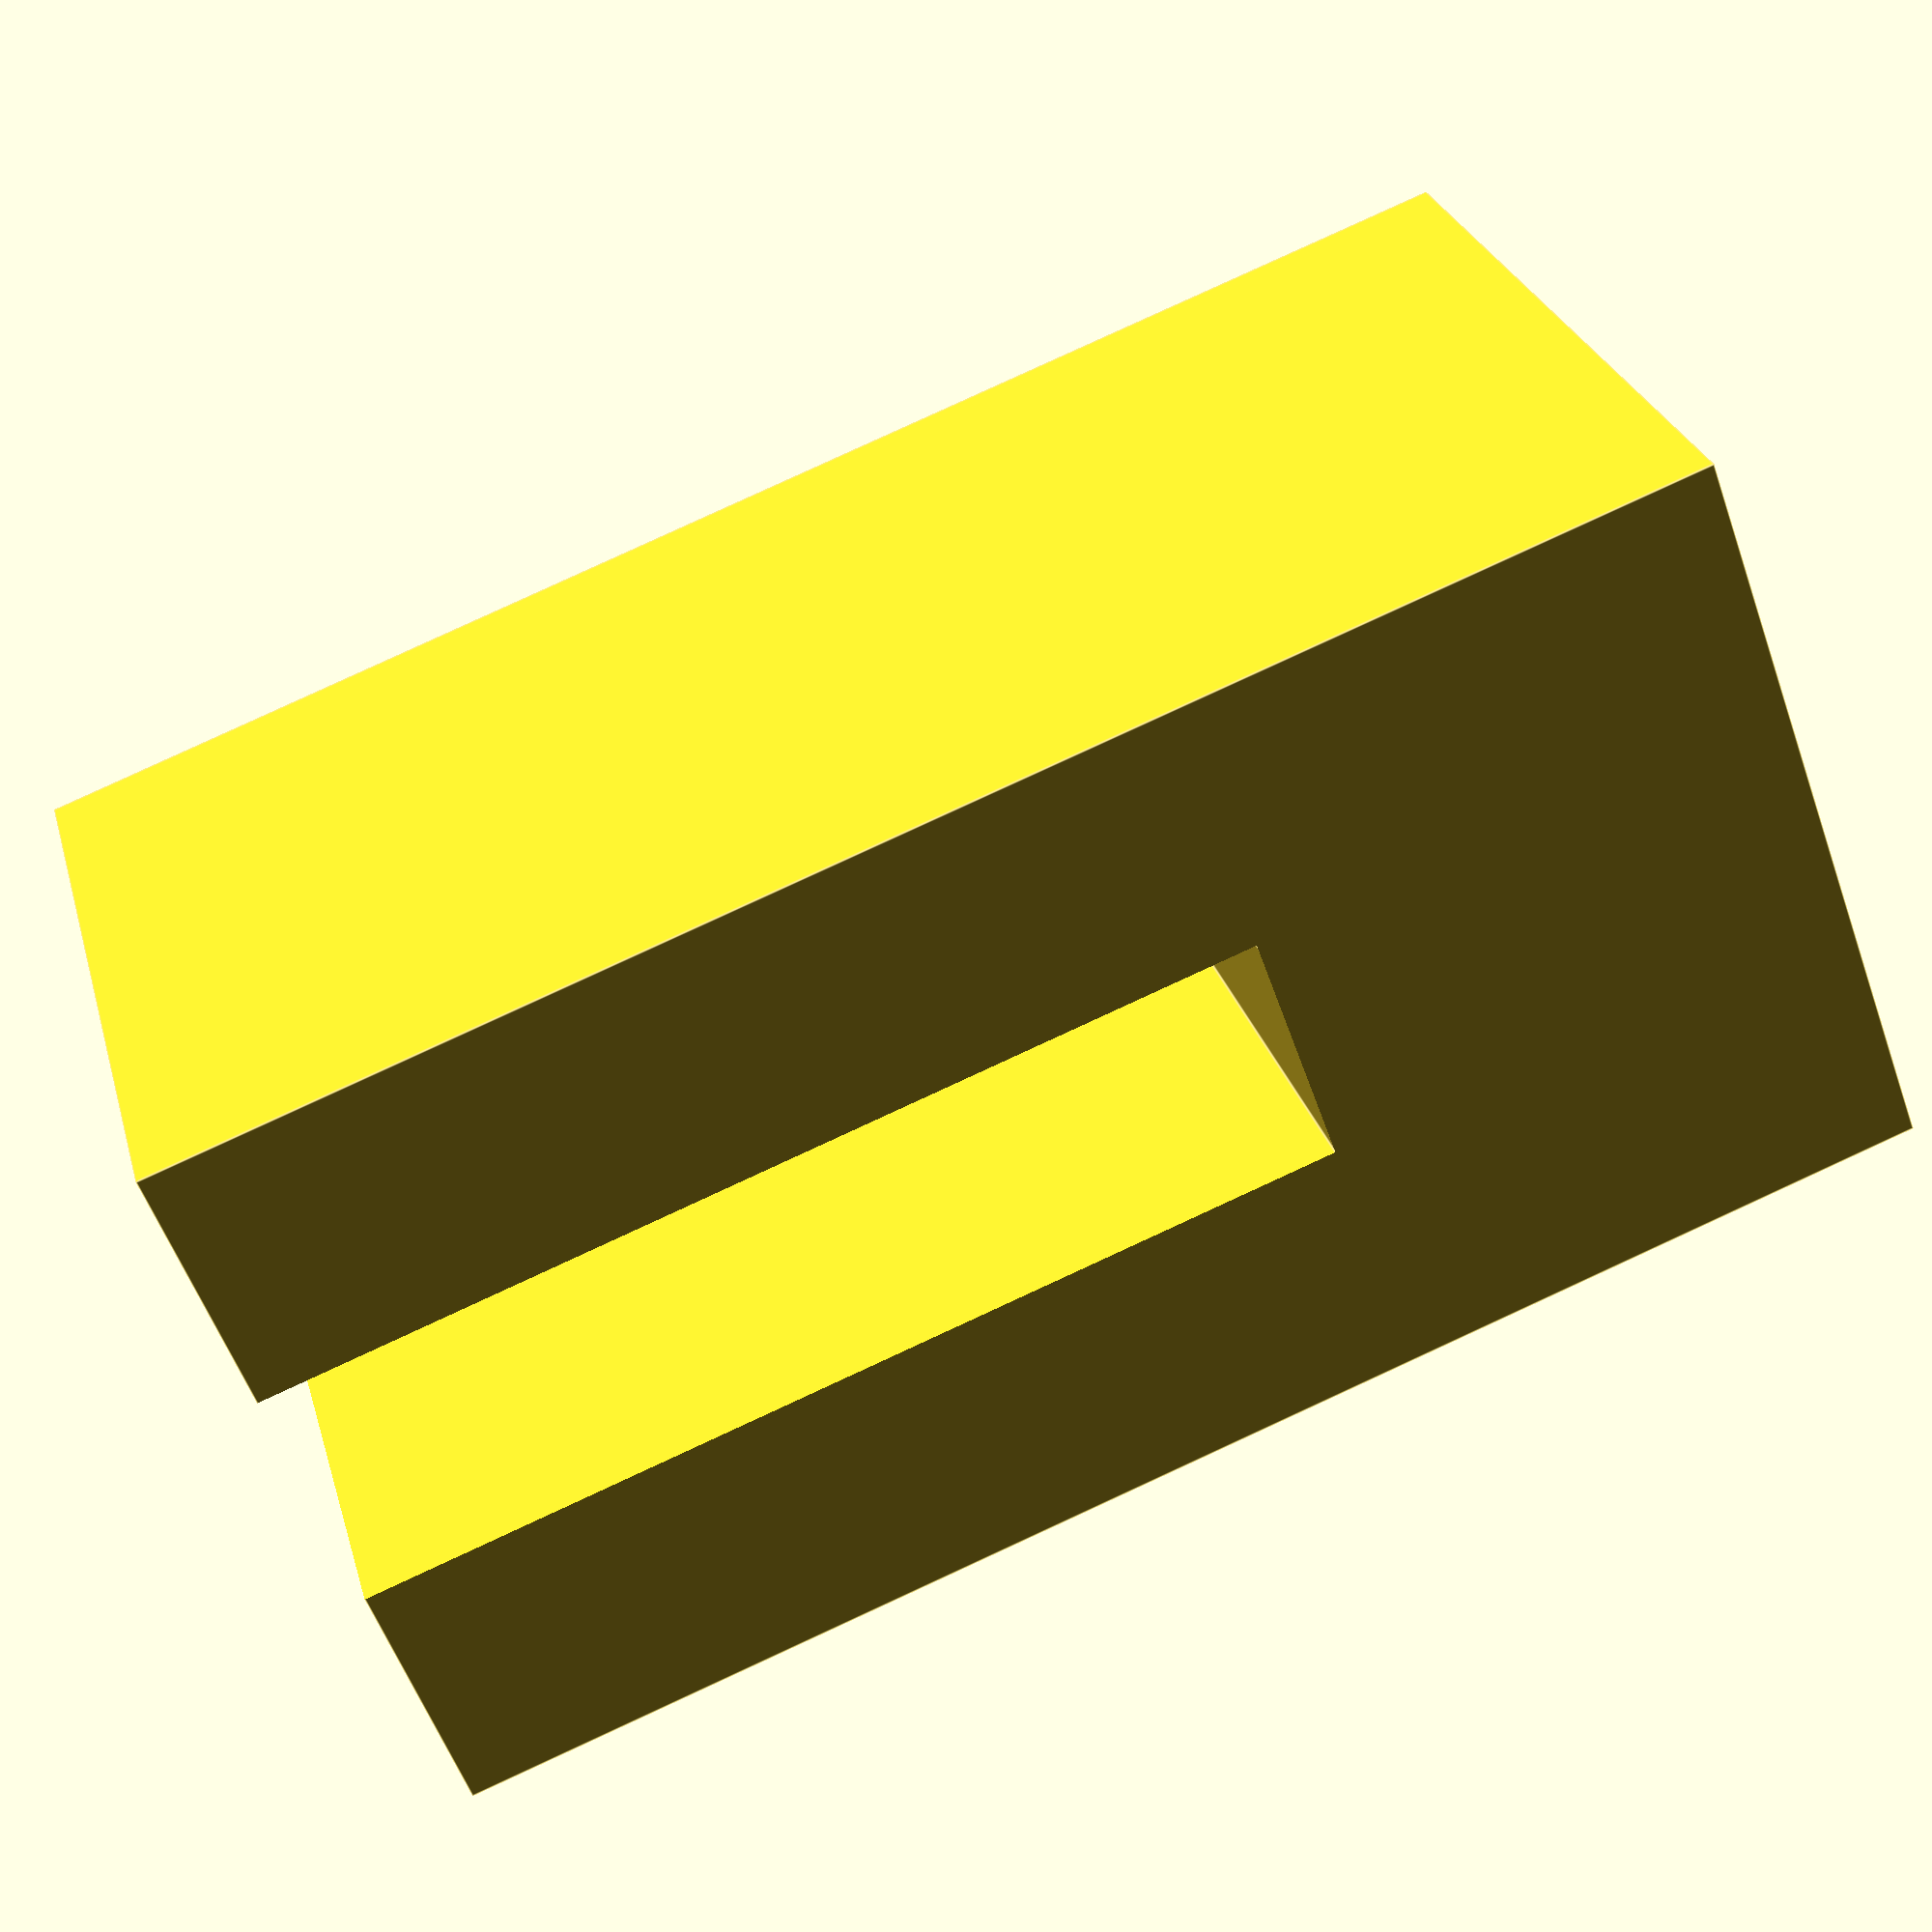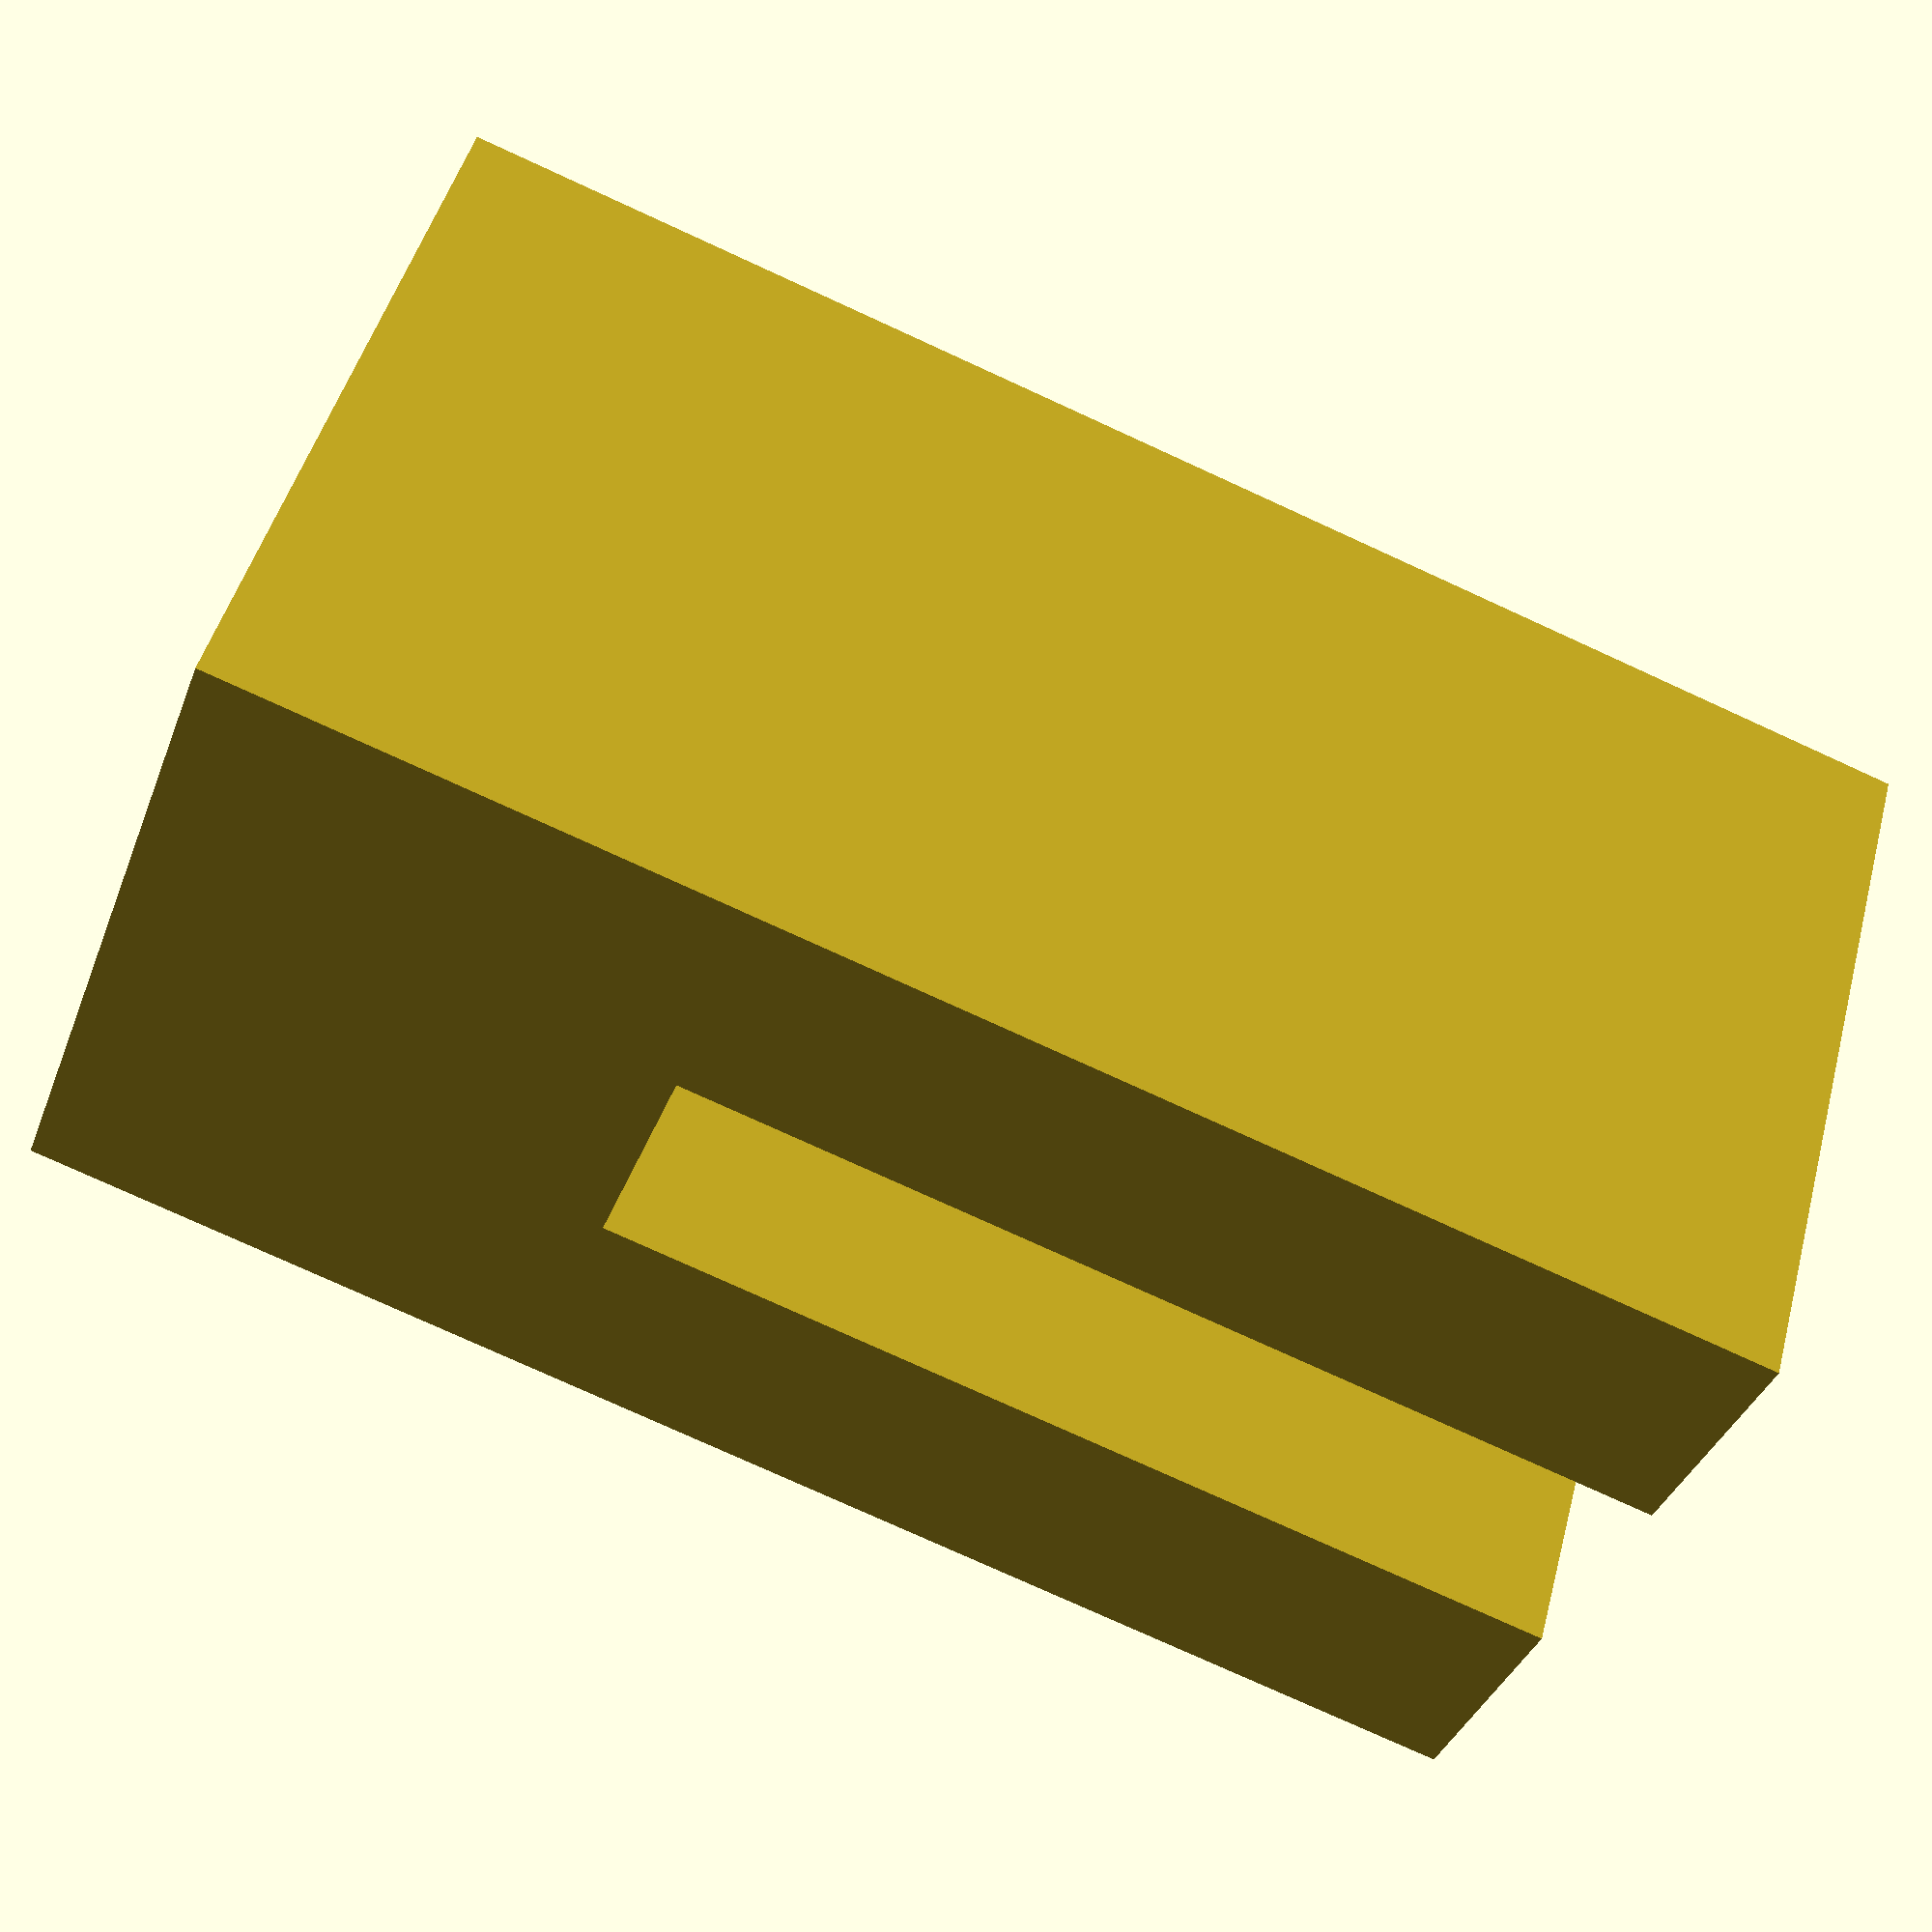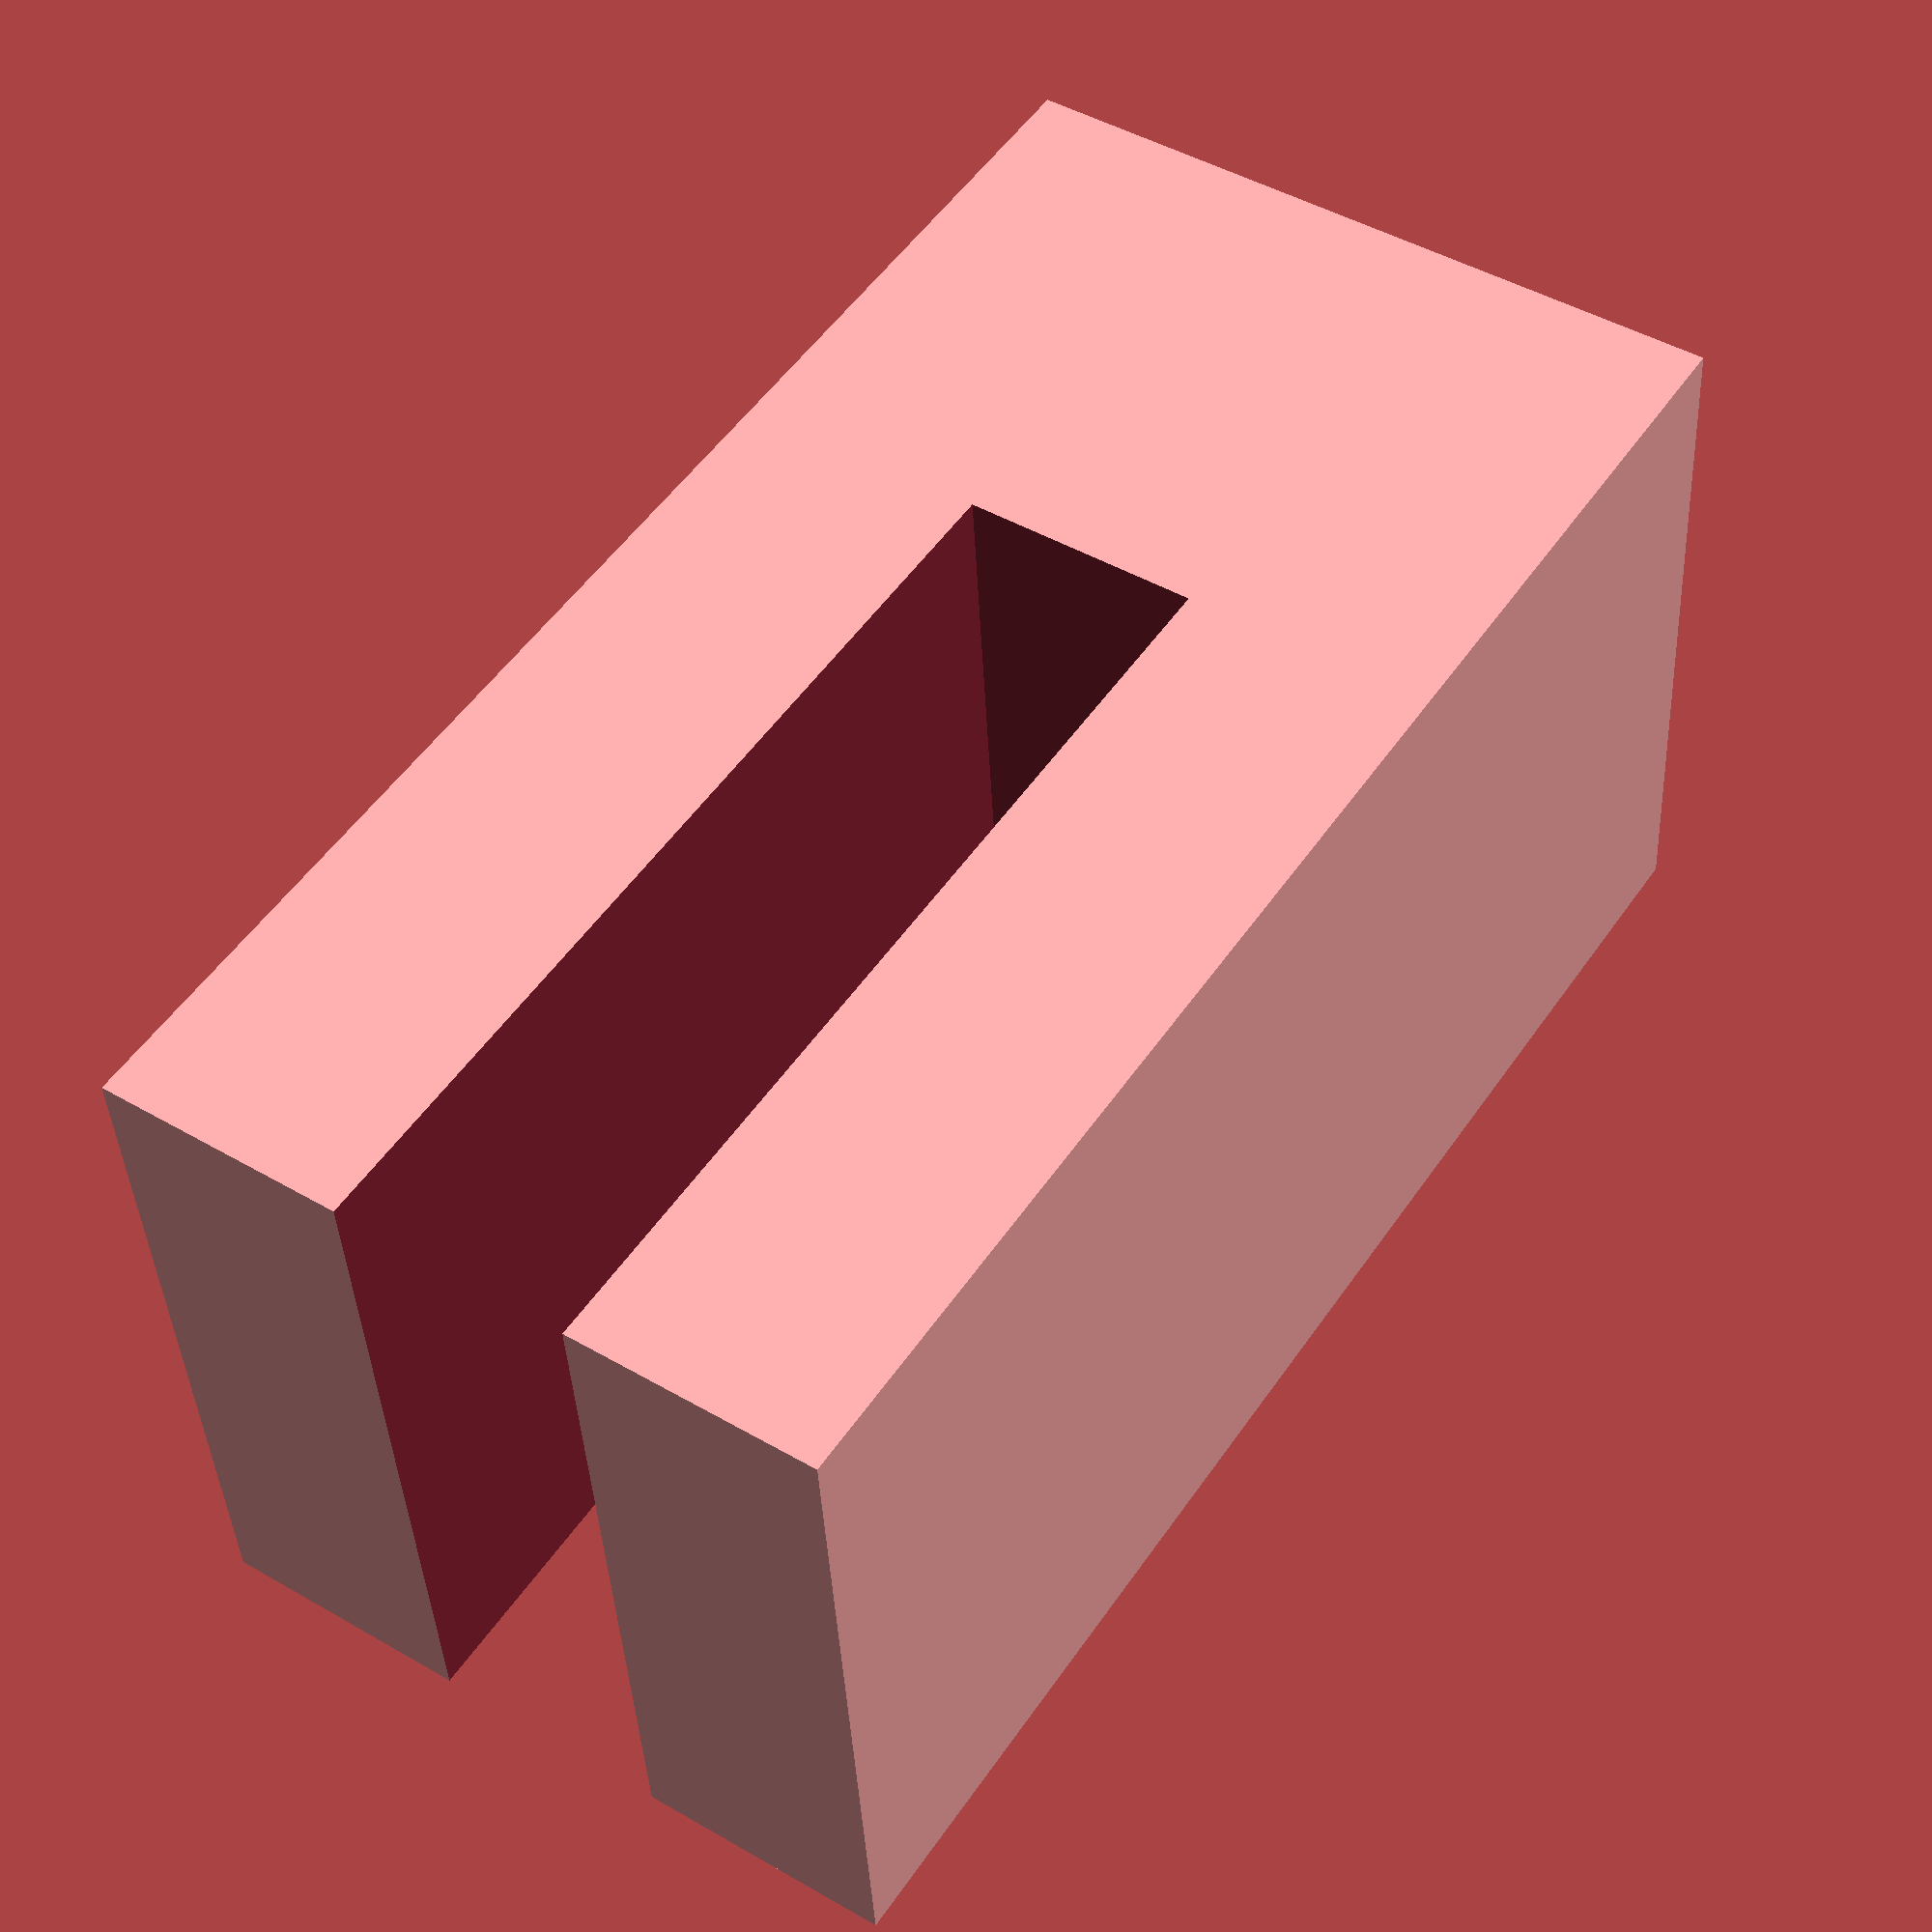
<openscad>
l = 10;
b = 20;
sb = 15;
h = 10;
sh= 3.2;

difference(){
	cube([l,b,h]);
	translate([-1,-1,h/2-sh/2]) cube([l+2,sb-1,sh]);
}
</openscad>
<views>
elev=236.8 azim=105.6 roll=340.6 proj=p view=edges
elev=217.4 azim=105.5 roll=199.3 proj=p view=wireframe
elev=313.9 azim=85.0 roll=303.6 proj=p view=wireframe
</views>
